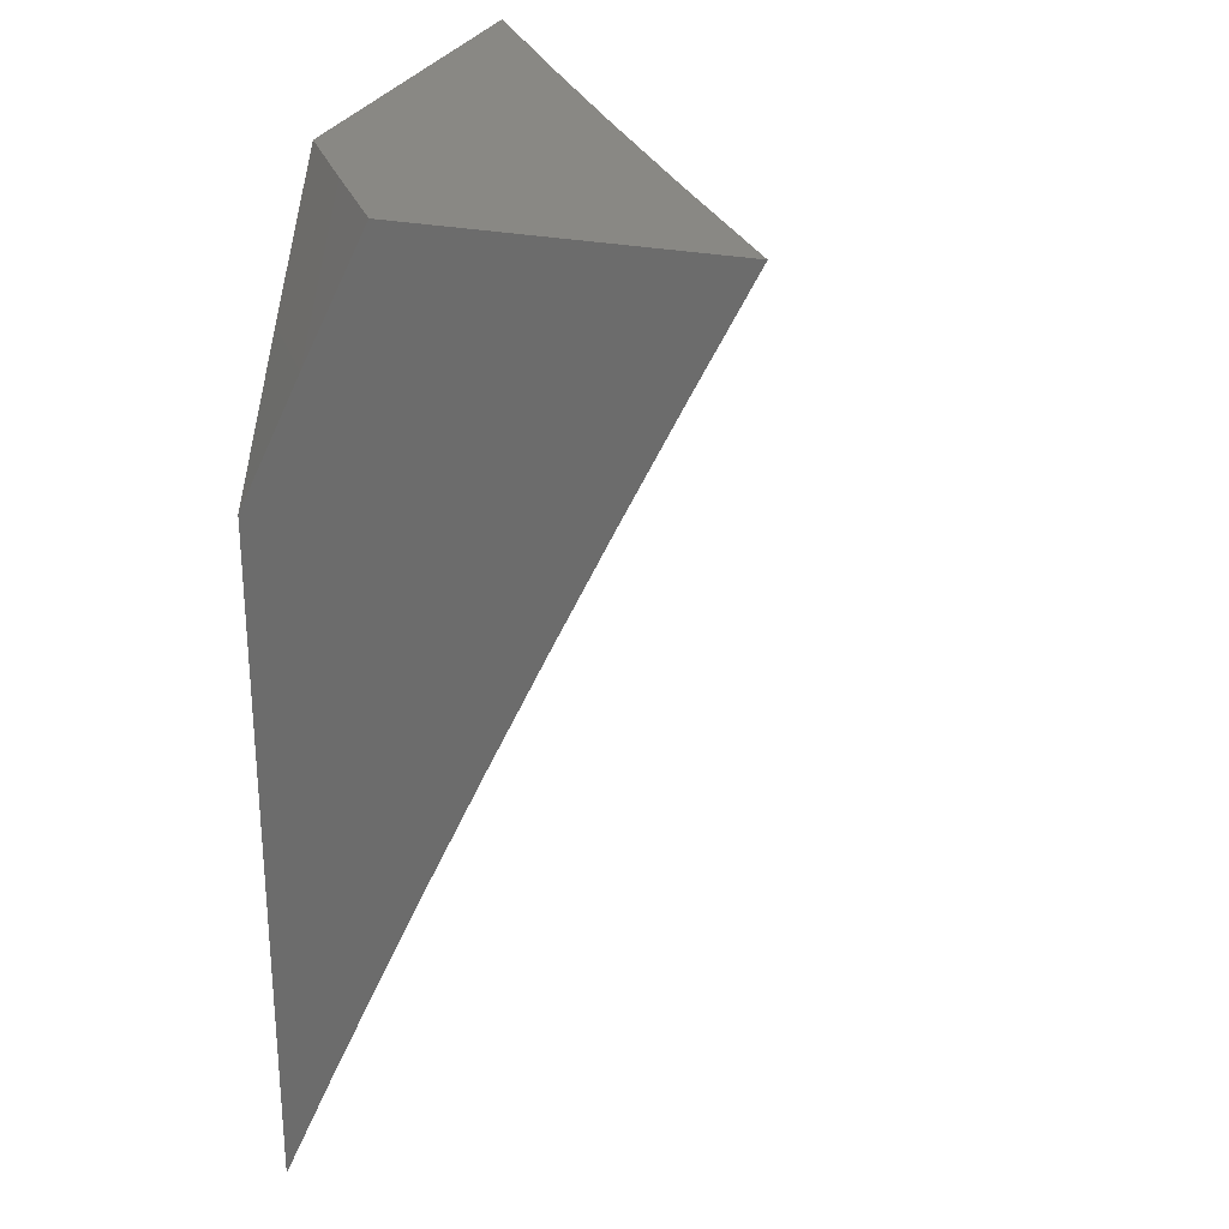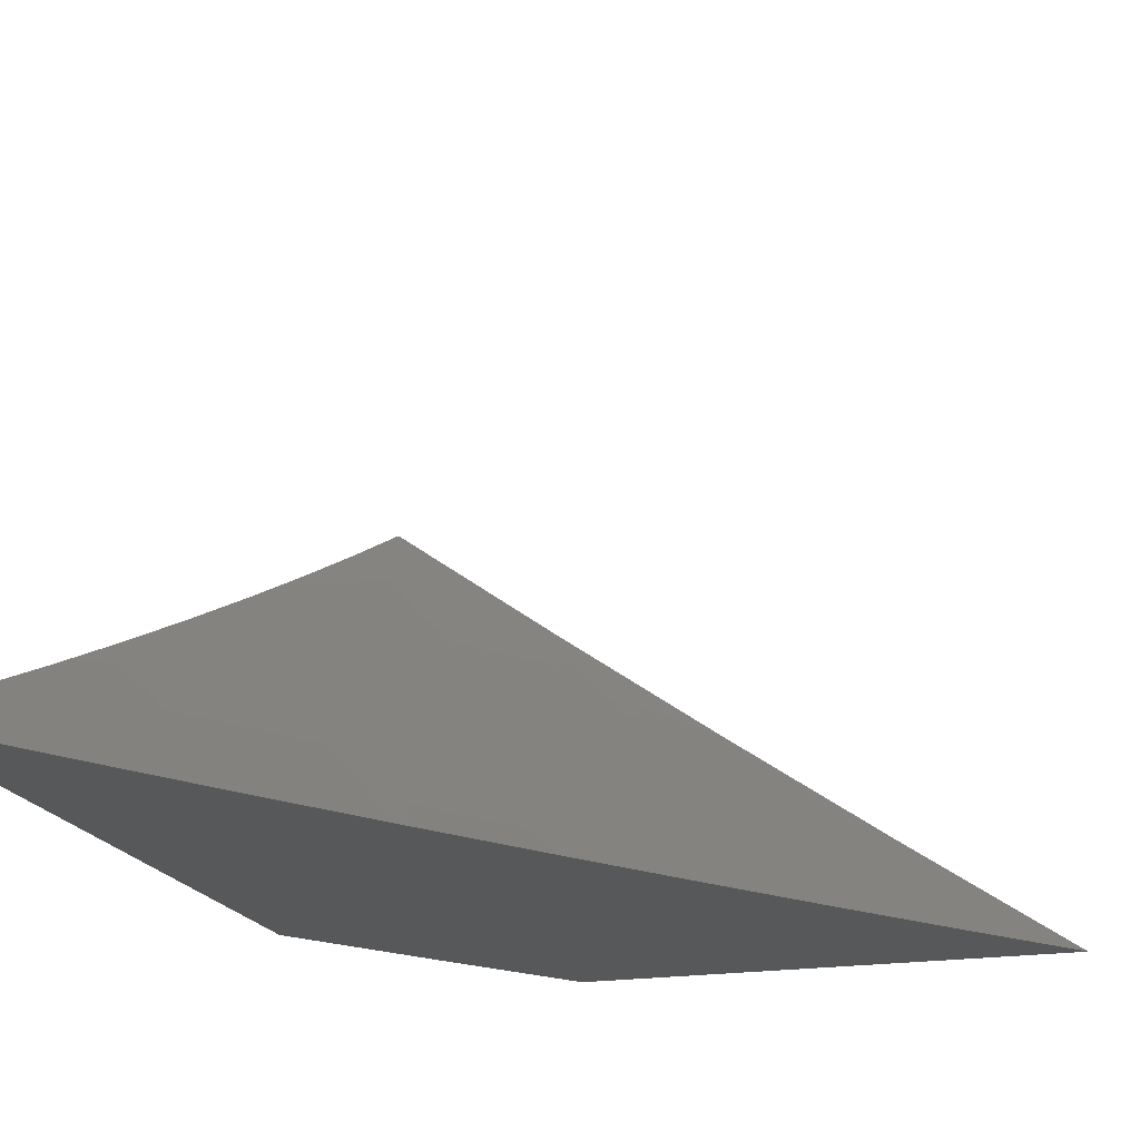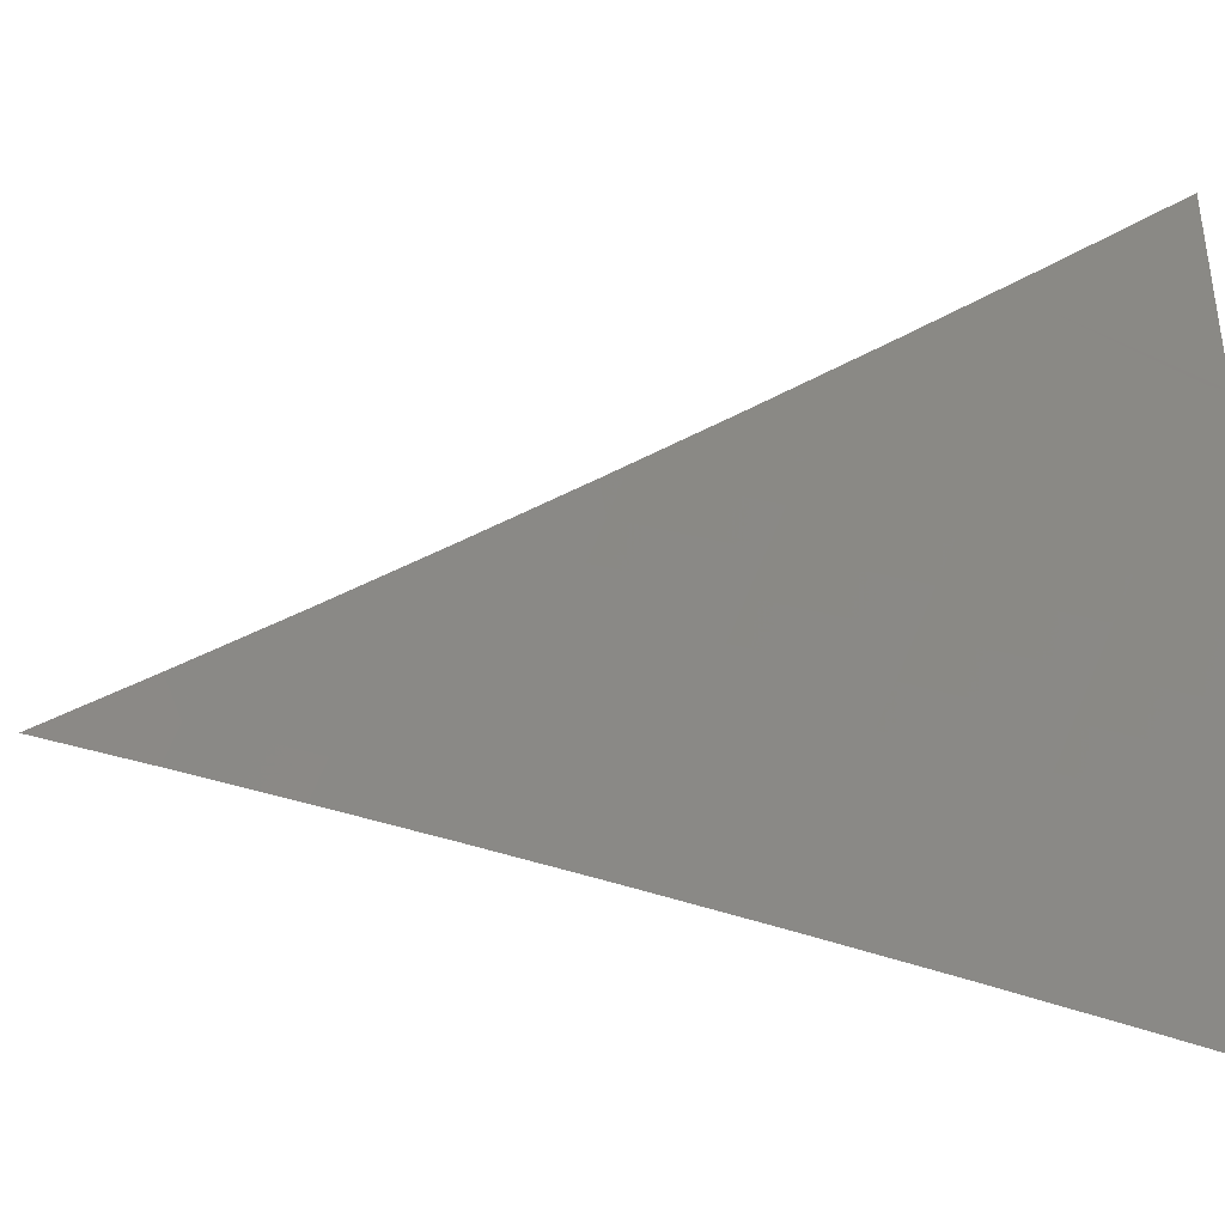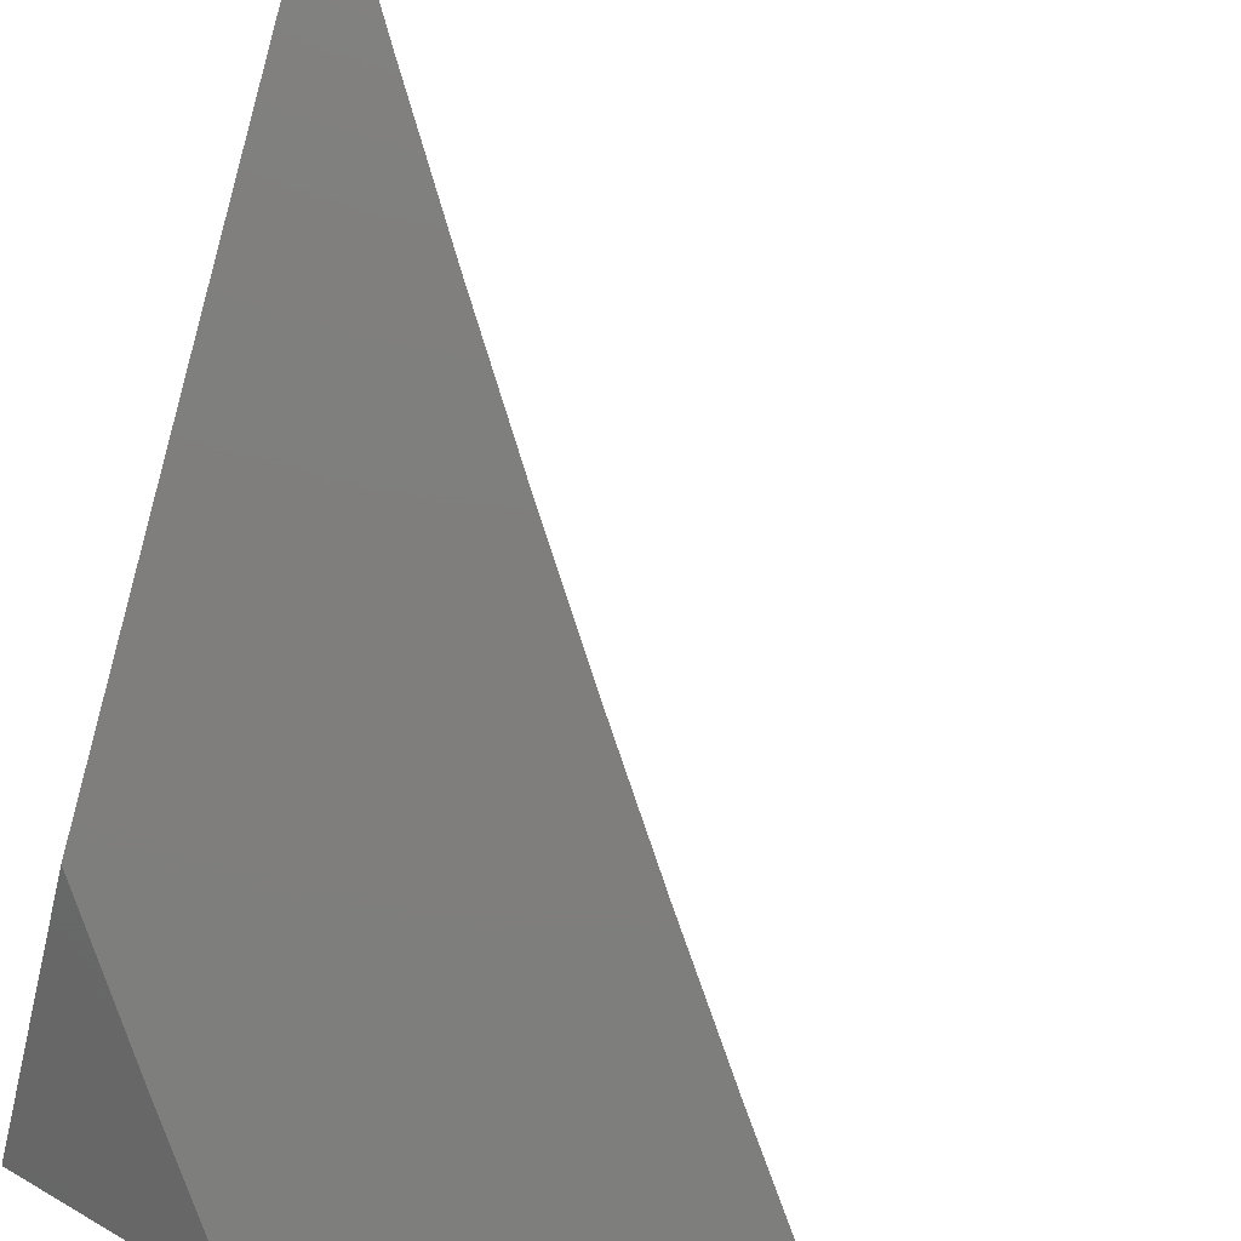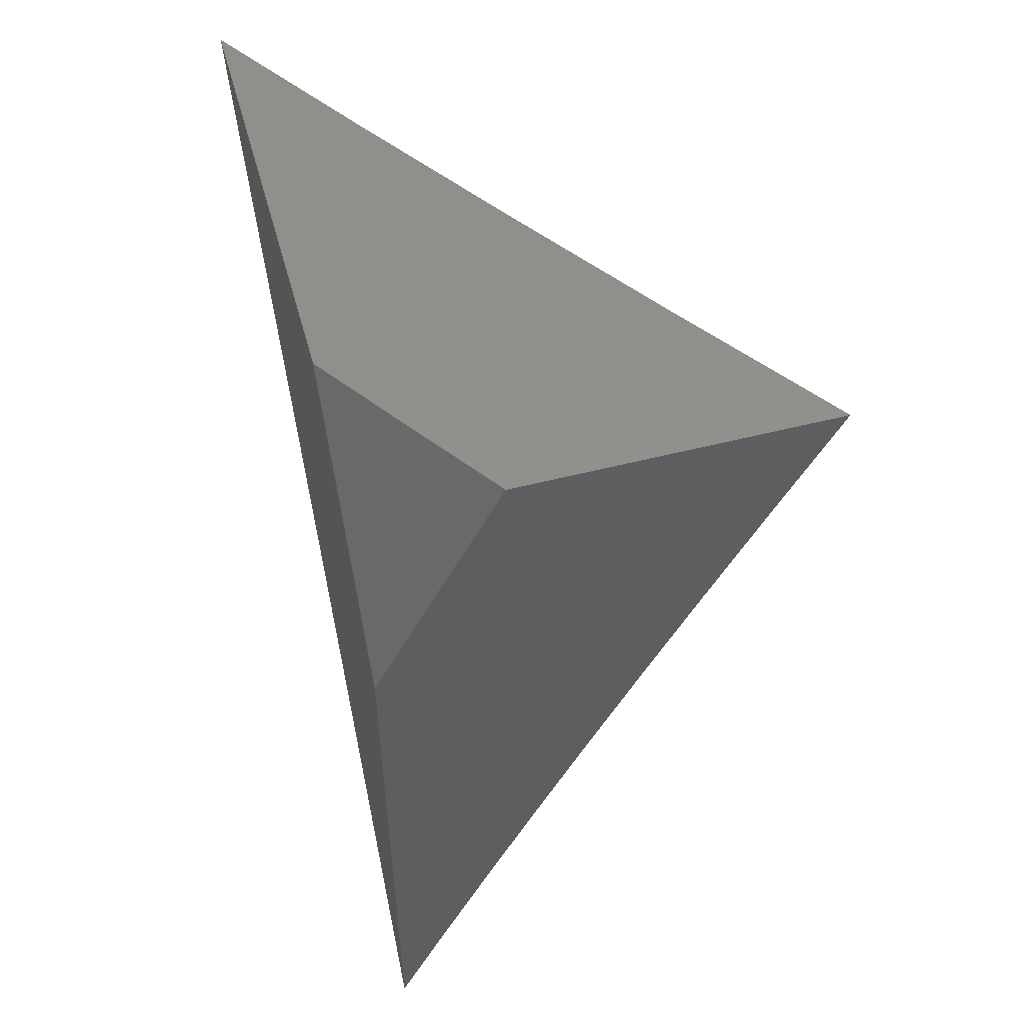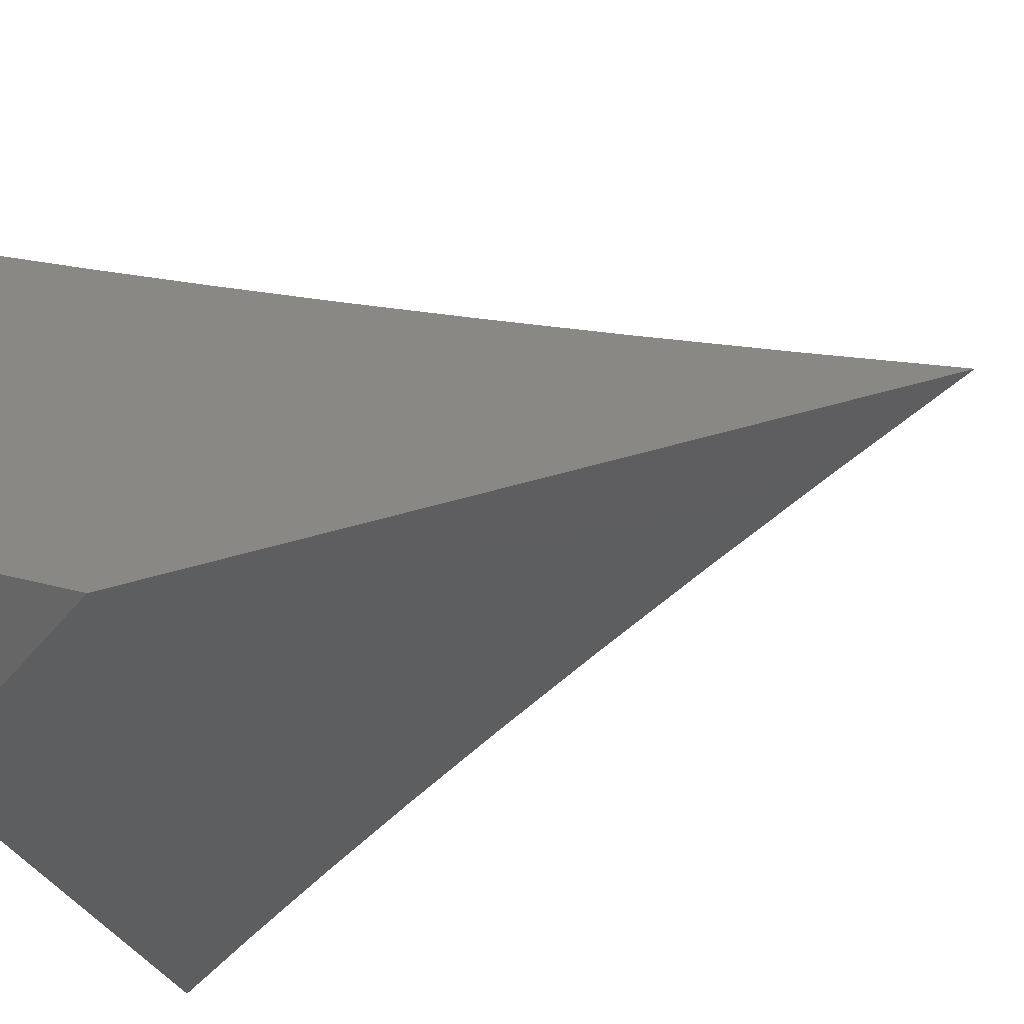
<metadata>
{"format":"stl","ext":"stl","renderer":"f3d","projection":"perspective","resolution":1024,"background":"white","views":[{"elev":26.6,"azim":-71.8,"up":"+Y"},{"elev":-18.9,"azim":17.1,"up":"+Z"},{"elev":21.3,"azim":87.4,"up":"+Z"},{"elev":-78.3,"azim":-15.6,"up":"+Z"},{"elev":53.2,"azim":-105.3,"up":"+Y"},{"elev":-35.2,"azim":-66.6,"up":"+Z"}]}
</metadata>
<code>
# stl→obj: 87 verts, 170 faces
v -5.948 4 -8.963
v -5.895 4 -9
v -5.957 3.986 -8.963
v -5.948 3.924 -9
v -5.971 3.967 -8.963
v -5.984 3.948 -8.963
v -6 4 -8.926
v -6 3.924 -8.963
v -6 3.848 -9
v -6 3.526 -8.97
v -6 3.457 -9
v -5.974 3.536 -8.984
v -5.957 3.527 -9
v -5.93 3.606 -8.984
v -5.914 3.596 -9
v -5.886 3.674 -8.984
v -5.87 3.665 -9
v -5.841 3.742 -8.984
v -5.825 3.733 -9
v -5.794 3.811 -8.984
v -5.779 3.801 -9
v -5.747 3.878 -8.984
v -5.732 3.868 -9
v -5.7 3.945 -8.984
v -5.684 3.934 -9
v -5.636 4 -9
v -5.728 4 -8.938
v -5.715 3.955 -8.969
v -5.763 3.888 -8.969
v -5.81 3.821 -8.969
v -5.857 3.752 -8.969
v -5.902 3.684 -8.969
v -5.946 3.615 -8.969
v -5.99 3.546 -8.969
v -6 3.595 -8.94
v -5.962 3.625 -8.953
v -5.978 3.635 -8.938
v -5.934 3.704 -8.938
v -5.949 3.713 -8.922
v -5.904 3.783 -8.922
v -5.919 3.793 -8.906
v -5.872 3.862 -8.906
v -5.888 3.872 -8.89
v -5.84 3.94 -8.89
v -5.855 3.95 -8.874
v -5.819 4 -8.875
v -5.871 3.961 -8.859
v -5.91 4 -8.811
v -5.886 3.971 -8.843
v -5.901 3.981 -8.827
v -5.934 3.902 -8.843
v -5.95 3.912 -8.827
v -5.981 3.832 -8.843
v -5.997 3.842 -8.827
v -6 3.799 -8.846
v -6 3.866 -8.813
v -5.965 3.922 -8.811
v -5.917 3.991 -8.811
v -5.98 3.932 -8.795
v -6 4 -8.746
v -5.776 3.997 -8.906
v -5.761 3.987 -8.922
v -5.746 3.976 -8.938
v -5.794 3.909 -8.938
v -5.778 3.899 -8.953
v -5.826 3.831 -8.953
v -5.996 3.942 -8.778
v -6 3.933 -8.78
v -6 3.731 -8.878
v -5.996 3.743 -8.874
v -5.966 3.822 -8.859
v -5.981 3.733 -8.89
v -6 3.663 -8.909
v -5.965 3.723 -8.906
v -5.994 3.644 -8.922
v -5.918 3.694 -8.953
v -5.872 3.762 -8.953
v -5.888 3.772 -8.938
v -5.857 3.852 -8.922
v -5.825 3.93 -8.906
v -5.935 3.803 -8.89
v -5.95 3.812 -8.874
v -5.903 3.882 -8.874
v -5.841 3.841 -8.938
v -5.919 3.892 -8.859
v -5.809 3.92 -8.922
v -5.731 3.966 -8.953
f 1 2 3
f 3 2 4
f 3 4 5
f 5 4 6
f 5 6 7
f 7 6 8
f 8 6 4
f 8 4 9
f 5 7 3
f 3 7 1
f 10 11 12
f 12 11 13
f 12 13 14
f 14 13 15
f 14 15 16
f 16 15 17
f 16 17 18
f 18 17 19
f 18 19 20
f 20 19 21
f 20 21 22
f 22 21 23
f 22 23 24
f 24 23 25
f 24 25 26
f 26 27 24
f 24 27 28
f 24 28 22
f 22 28 29
f 22 29 20
f 20 29 30
f 20 30 18
f 18 30 31
f 18 31 16
f 16 31 32
f 16 32 14
f 14 32 33
f 14 33 12
f 12 33 34
f 12 34 10
f 10 34 35
f 35 34 36
f 35 36 37
f 37 36 38
f 37 38 39
f 39 38 40
f 39 40 41
f 41 40 42
f 41 42 43
f 43 42 44
f 43 44 45
f 45 44 46
f 45 46 47
f 47 46 48
f 47 48 49
f 49 48 50
f 49 50 51
f 51 50 52
f 51 52 53
f 53 52 54
f 53 54 55
f 55 54 56
f 56 54 52
f 56 52 57
f 57 52 58
f 57 58 59
f 59 58 48
f 59 48 60
f 46 61 27
f 27 61 62
f 27 62 63
f 63 62 64
f 63 64 65
f 65 64 66
f 65 66 30
f 30 66 31
f 59 60 67
f 67 60 68
f 67 68 59
f 59 68 56
f 59 56 57
f 69 70 55
f 55 70 71
f 55 71 53
f 53 71 51
f 70 69 72
f 72 69 73
f 72 73 74
f 74 73 39
f 74 39 41
f 39 73 75
f 75 73 35
f 75 35 37
f 36 34 33
f 36 33 76
f 76 33 32
f 76 32 77
f 77 32 31
f 77 31 66
f 39 75 37
f 36 76 38
f 38 76 78
f 38 78 40
f 40 78 79
f 40 79 42
f 42 79 80
f 42 80 44
f 44 80 46
f 78 76 77
f 72 74 81
f 81 74 41
f 81 41 43
f 70 72 82
f 82 72 81
f 82 81 83
f 83 81 43
f 83 43 45
f 78 77 84
f 84 77 66
f 84 66 64
f 70 82 71
f 71 82 85
f 71 85 51
f 51 85 49
f 85 82 83
f 65 30 29
f 78 84 79
f 79 84 86
f 79 86 80
f 80 86 61
f 80 61 46
f 86 84 64
f 45 47 83
f 83 47 85
f 47 49 85
f 58 52 50
f 65 29 87
f 87 29 28
f 87 28 27
f 61 86 62
f 62 86 64
f 48 58 50
f 27 63 87
f 87 63 65
f 8 55 7
f 7 55 56
f 7 56 68
f 9 73 8
f 8 73 69
f 8 69 55
f 11 10 9
f 9 10 35
f 9 35 73
f 68 60 7
f 4 17 9
f 9 17 15
f 9 15 13
f 2 21 4
f 4 21 19
f 4 19 17
f 26 25 2
f 2 25 23
f 2 23 21
f 13 11 9
f 1 46 2
f 2 46 27
f 2 27 26
f 1 7 46
f 46 7 48
f 48 7 60

</code>
